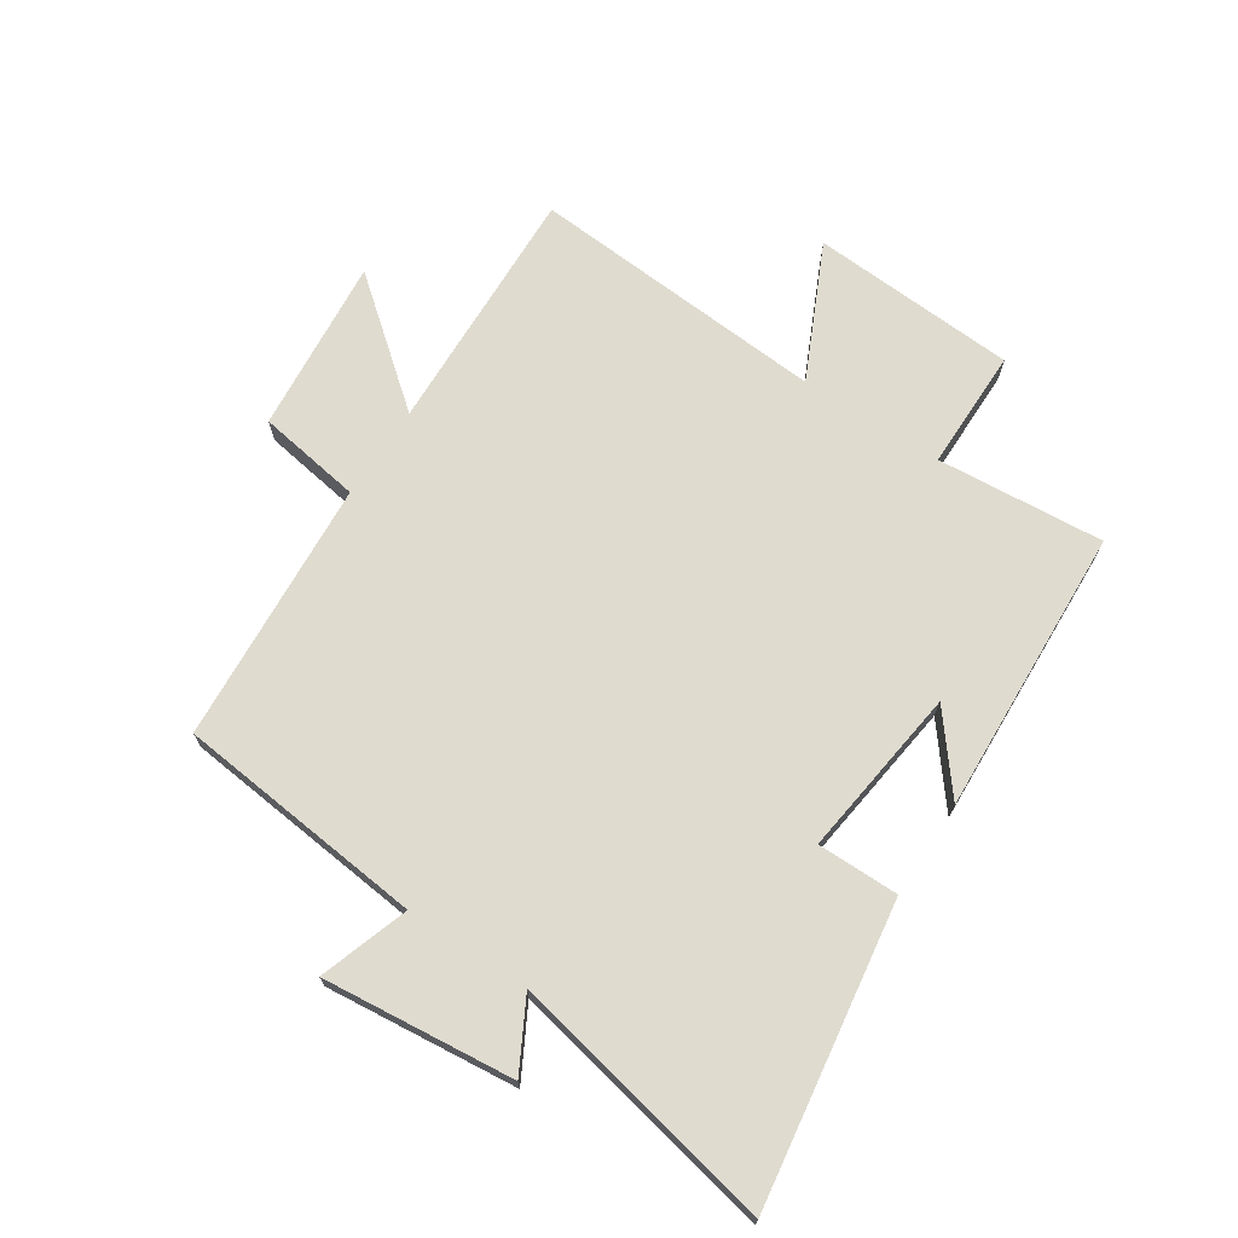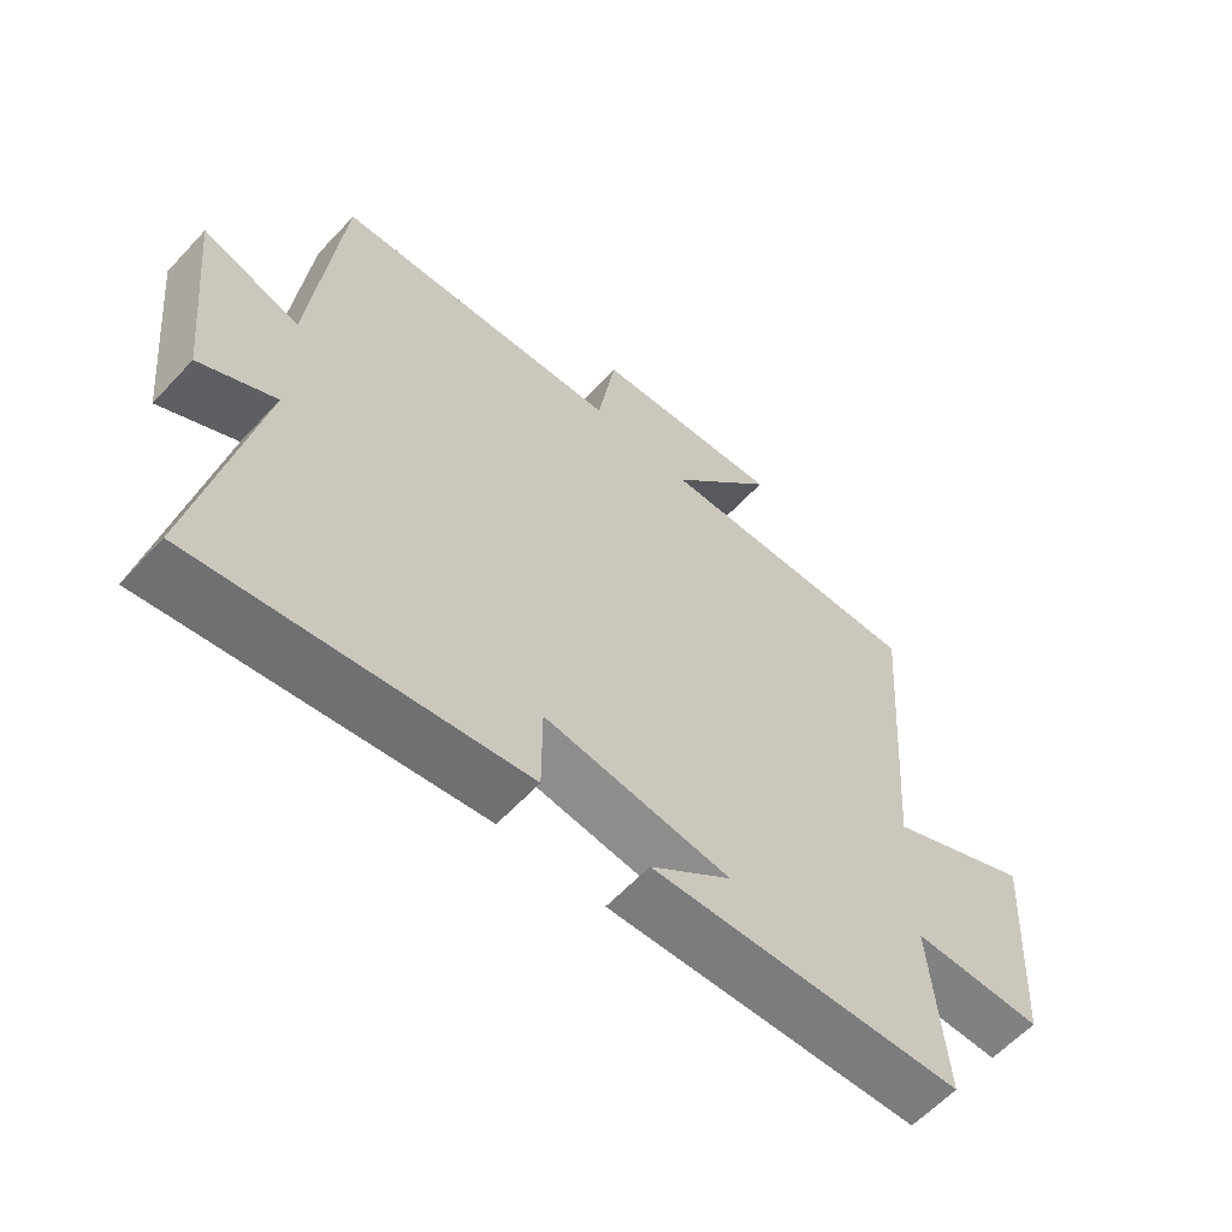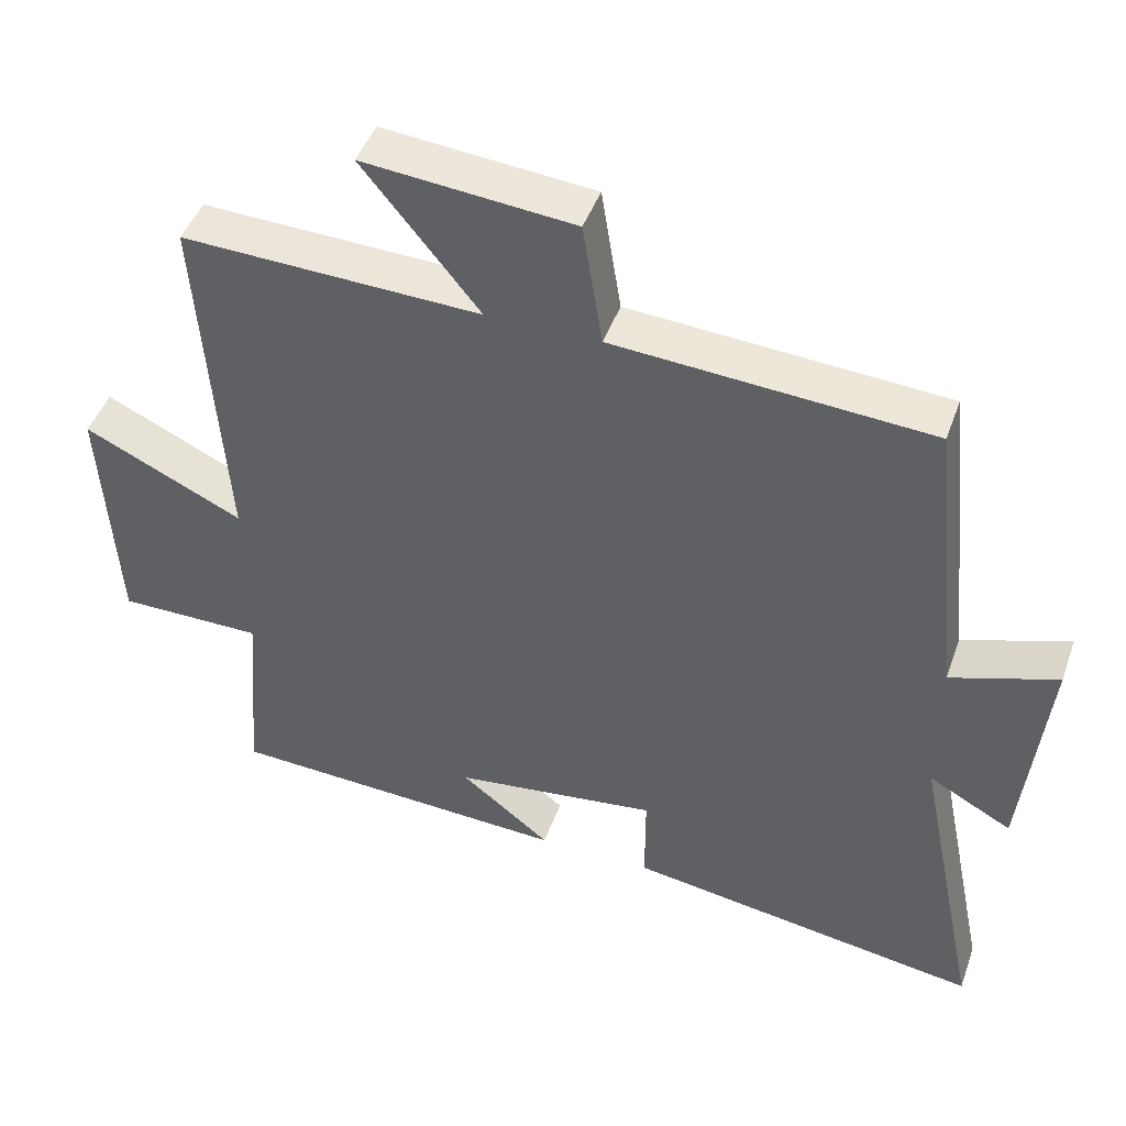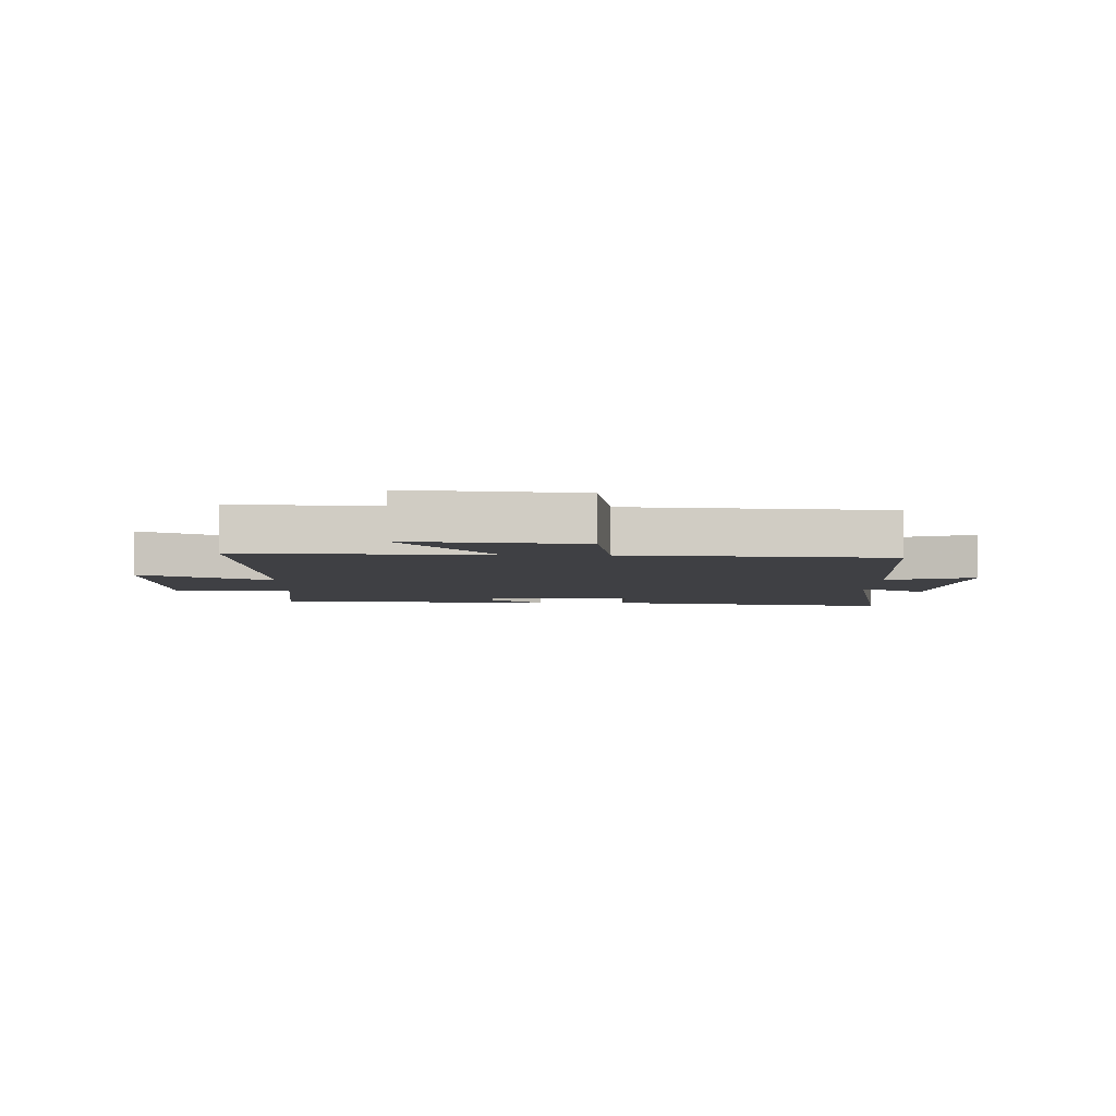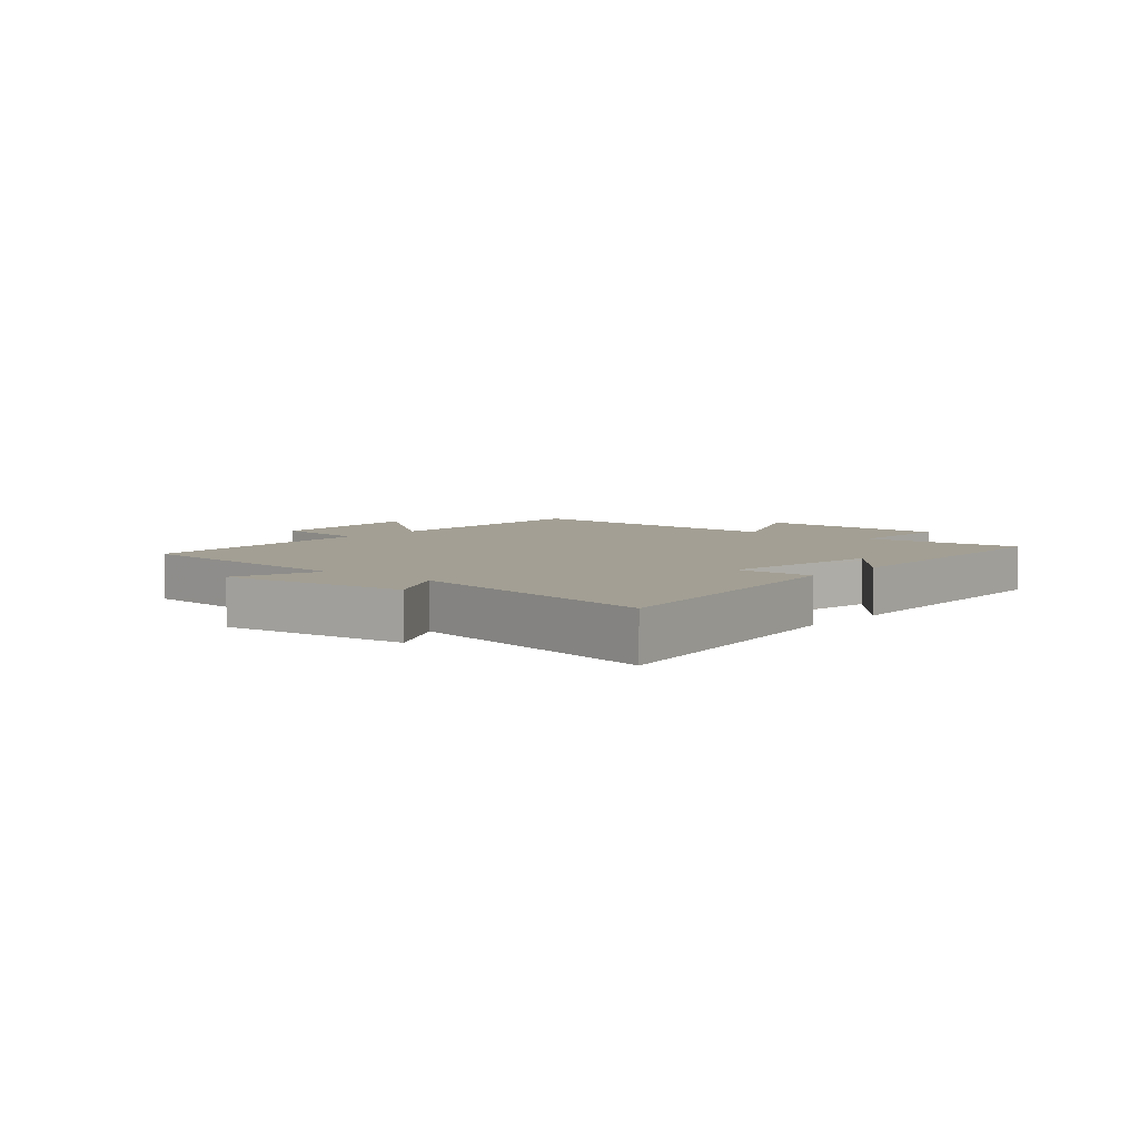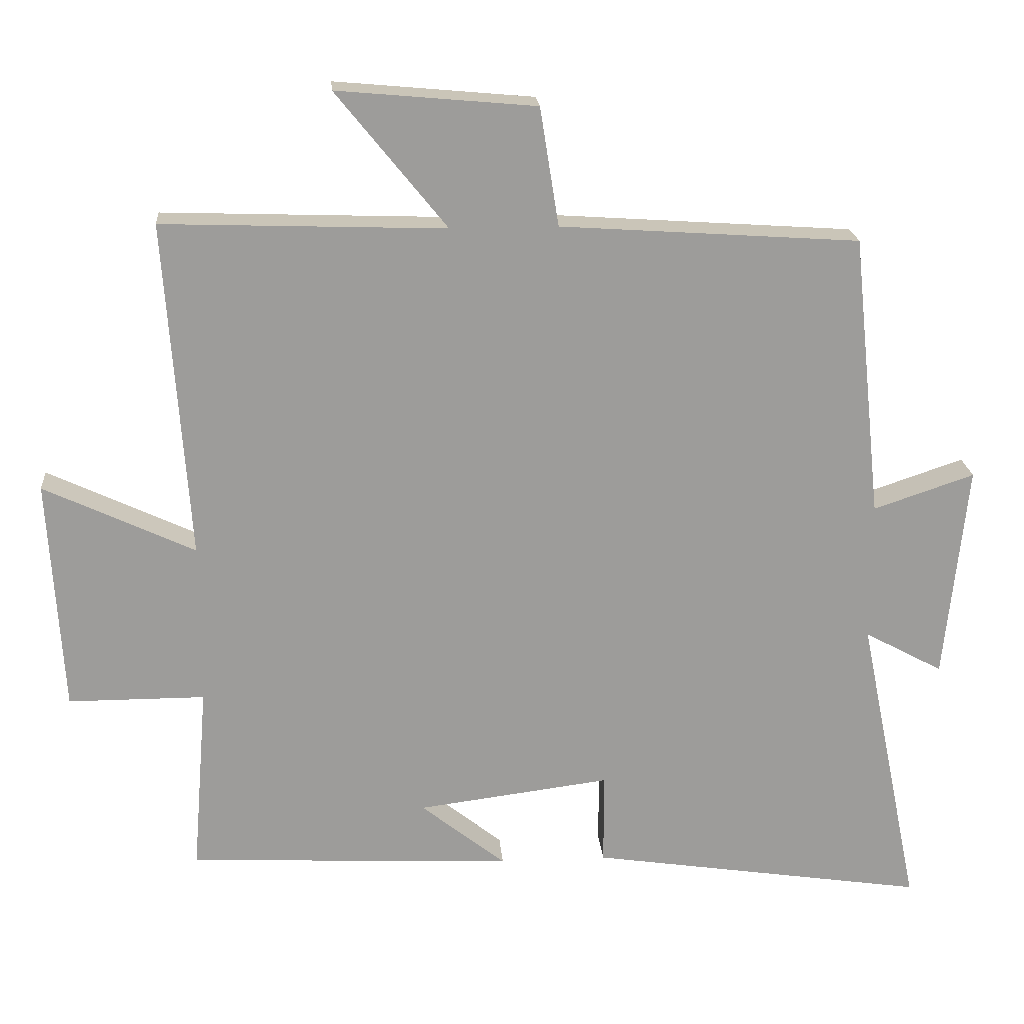
<metadata>
{"format":"obj","ext":"obj","renderer":"f3d","projection":"perspective","resolution":1024,"background":"white","views":[{"elev":70.3,"azim":123.3,"up":"+Y"},{"elev":-60.3,"azim":137.4,"up":"+Z"},{"elev":45.6,"azim":19.2,"up":"+Z"},{"elev":-5.1,"azim":-1.7,"up":"+Y"},{"elev":5.3,"azim":130.0,"up":"+Y"},{"elev":20.2,"azim":-4.5,"up":"+Z"}]}
</metadata>
<code>
v 0.589 0.07 -0.573
v 0.103 0.07 -0.5
v 0.103 0.07 -0.367
v -0.175 0.07 -0.403
v -0.053 0.07 -0.5
v -0.522 0.07 -0.478
v -0.5 0.07 -0.206
v -0.697 0.07 -0.206
v -0.717 0.07 0.13
v -0.5 0.07 0.028
v -0.534 0.07 0.514
v -0.127 0.07 0.5
v -0.286 0.07 0.696
v 0 0.07 0.67
v 0.027 0.07 0.5
v 0.457 0.07 0.471
v 0.5 0.07 0.064
v 0.645 0.07 0.113
v 0.613 0.07 -0.199
v 0.5 0.07 -0.138
v 0.589 0 -0.573
v 0.103 0 -0.5
v 0.103 0 -0.367
v -0.175 0 -0.403
v -0.053 0 -0.5
v -0.522 0 -0.478
v -0.5 0 -0.206
v -0.697 0 -0.206
v -0.717 0 0.13
v -0.5 0 0.028
v -0.534 0 0.514
v -0.127 0 0.5
v -0.286 0 0.696
v 0 0 0.67
v 0.027 0 0.5
v 0.457 0 0.471
v 0.5 0 0.064
v 0.645 0 0.113
v 0.613 0 -0.199
v 0.5 0 -0.138
f 17 18 19 20
f 15 16 17 20
f 15 20 1
f 12 13 14 15
f 12 15 1
f 10 11 12 1
f 7 8 9 10
f 4 5 6 7
f 3 4 7 10
f 1 2 3
f 1 3 10
f 40 39 38 37
f 40 37 36 35
f 21 40 35
f 35 34 33 32
f 21 35 32
f 21 32 31 30
f 30 29 28 27
f 27 26 25 24
f 30 27 24 23
f 23 22 21
f 30 23 21
f 1 21 22 2
f 2 22 23 3
f 3 23 24 4
f 4 24 25 5
f 5 25 26 6
f 6 26 27 7
f 7 27 28 8
f 8 28 29 9
f 9 29 30 10
f 10 30 31 11
f 11 31 32 12
f 12 32 33 13
f 13 33 34 14
f 14 34 35 15
f 15 35 36 16
f 16 36 37 17
f 17 37 38 18
f 18 38 39 19
f 19 39 40 20
f 20 40 21 1

</code>
